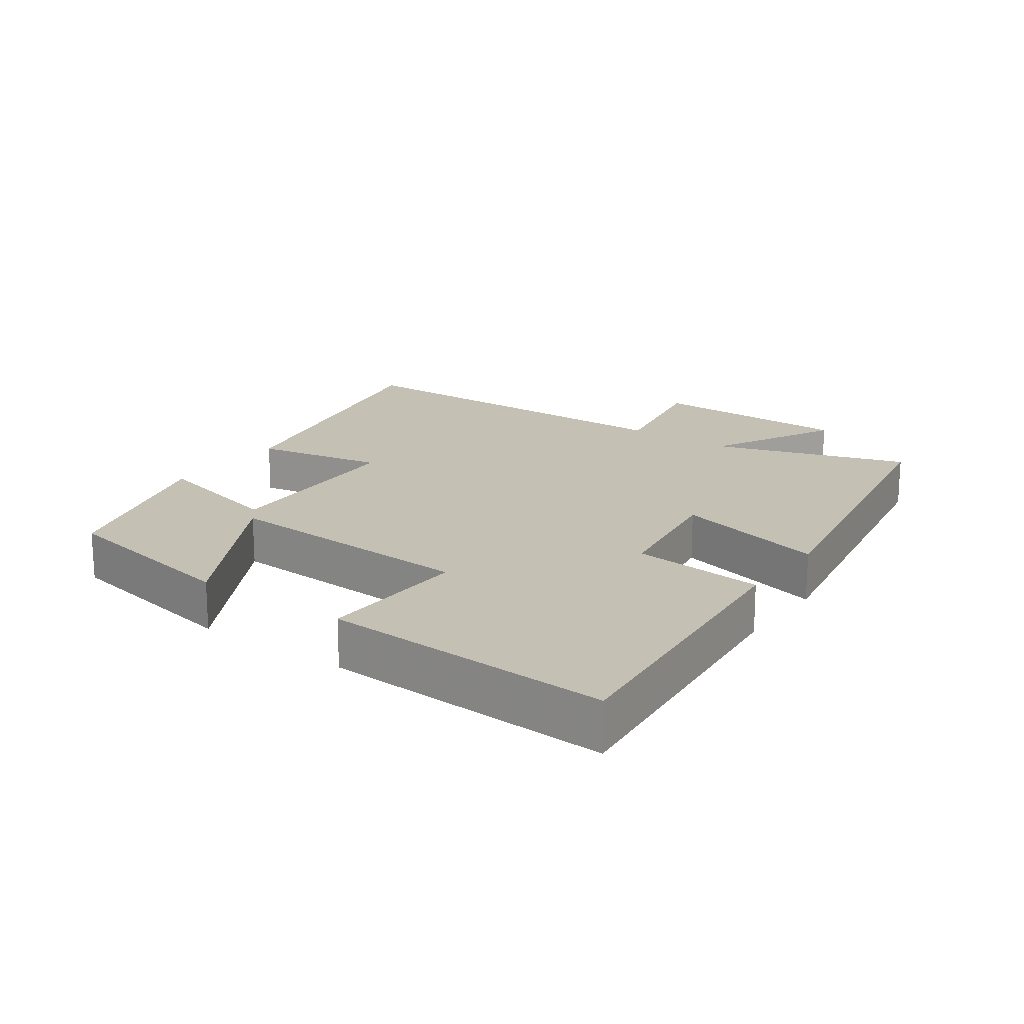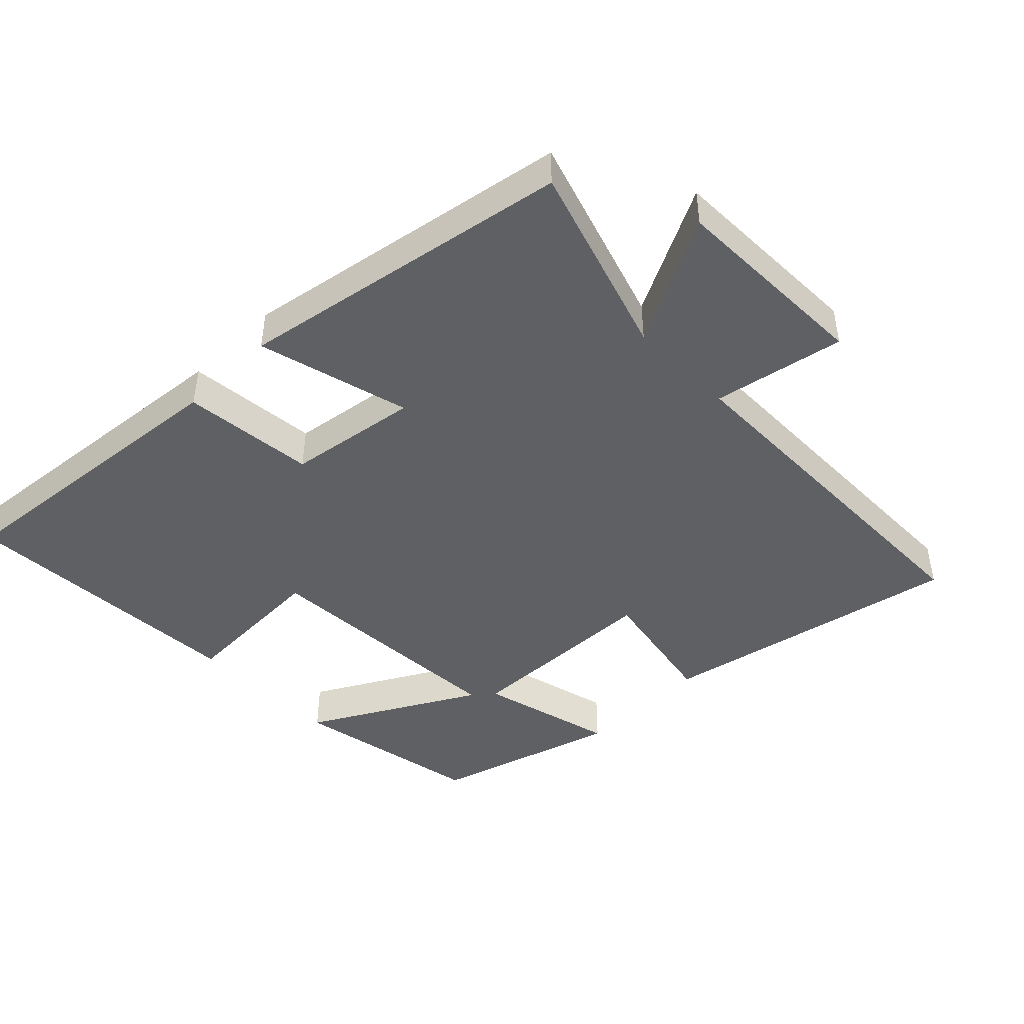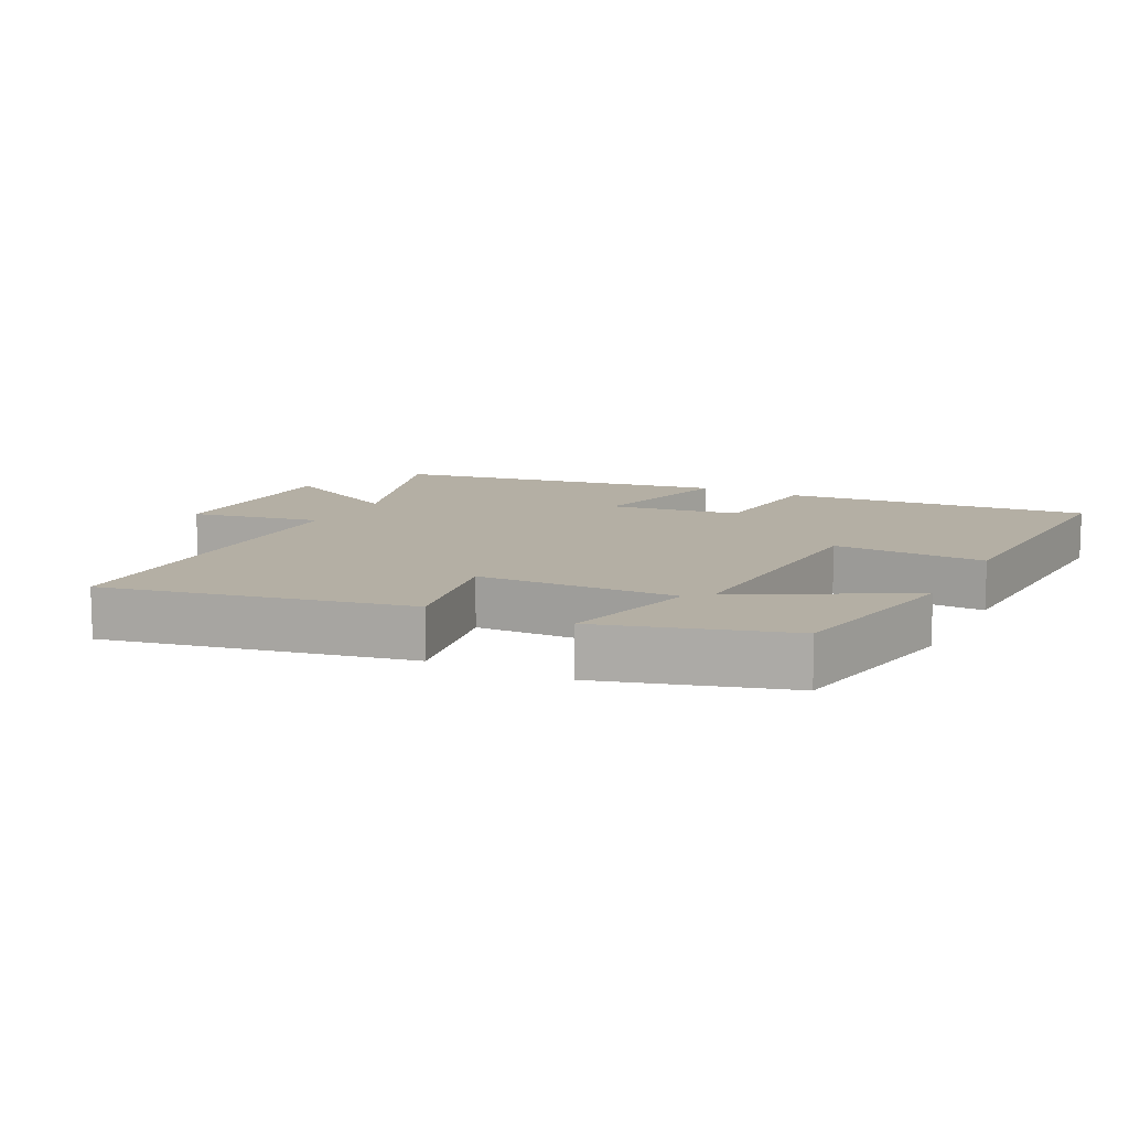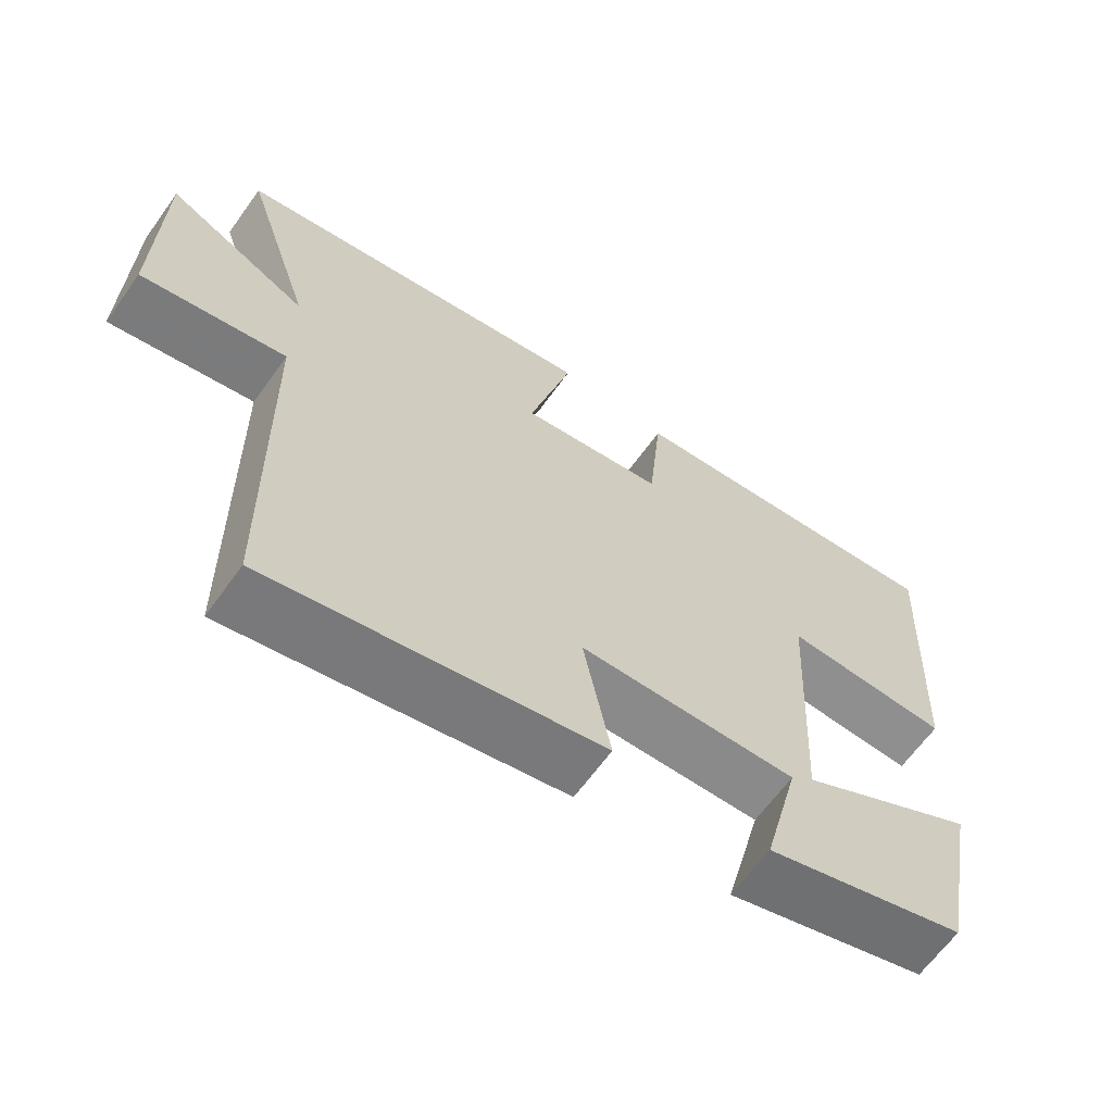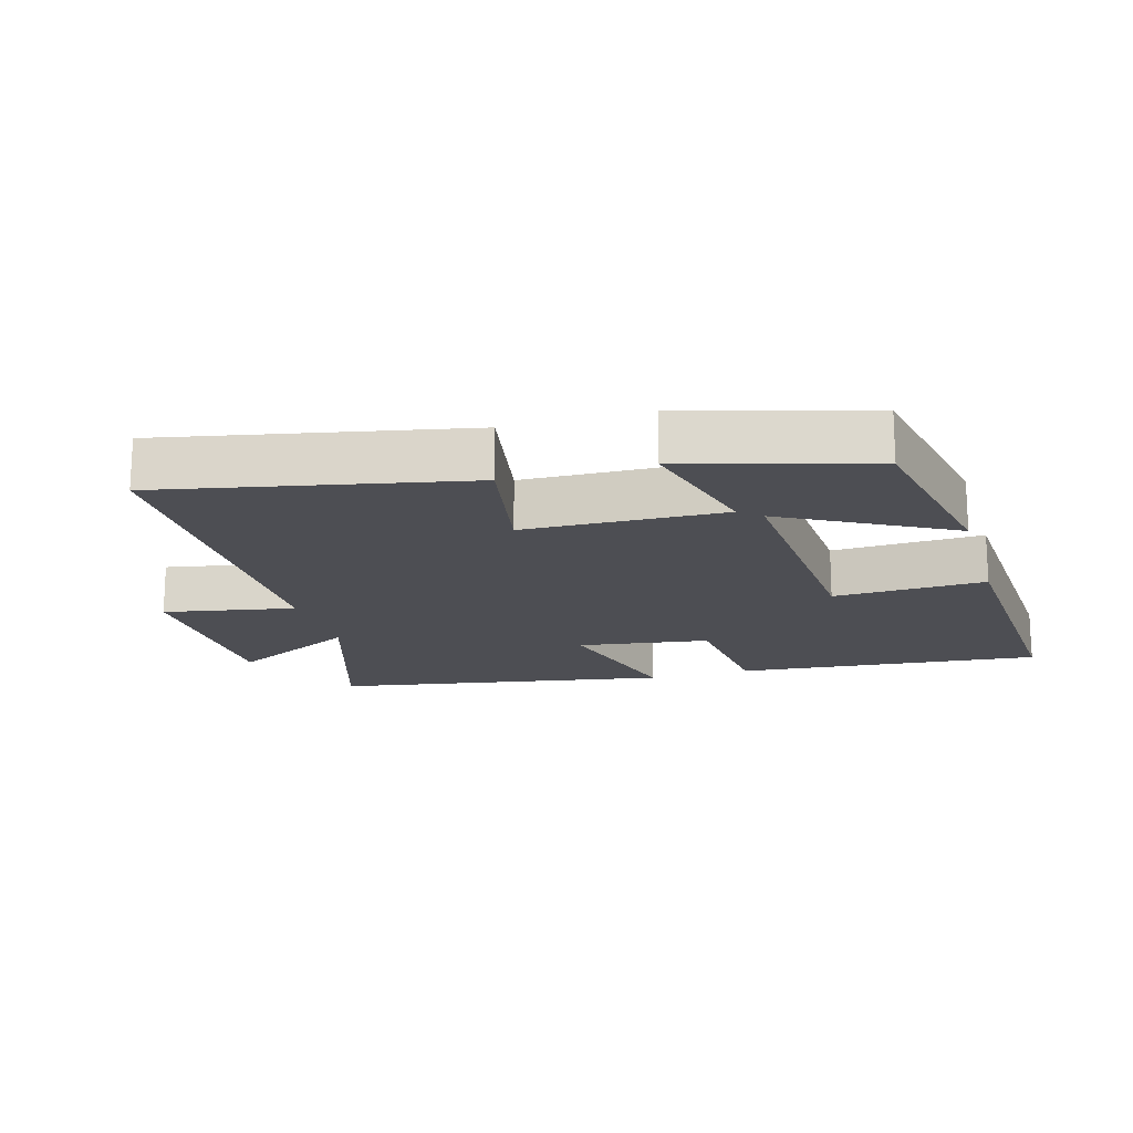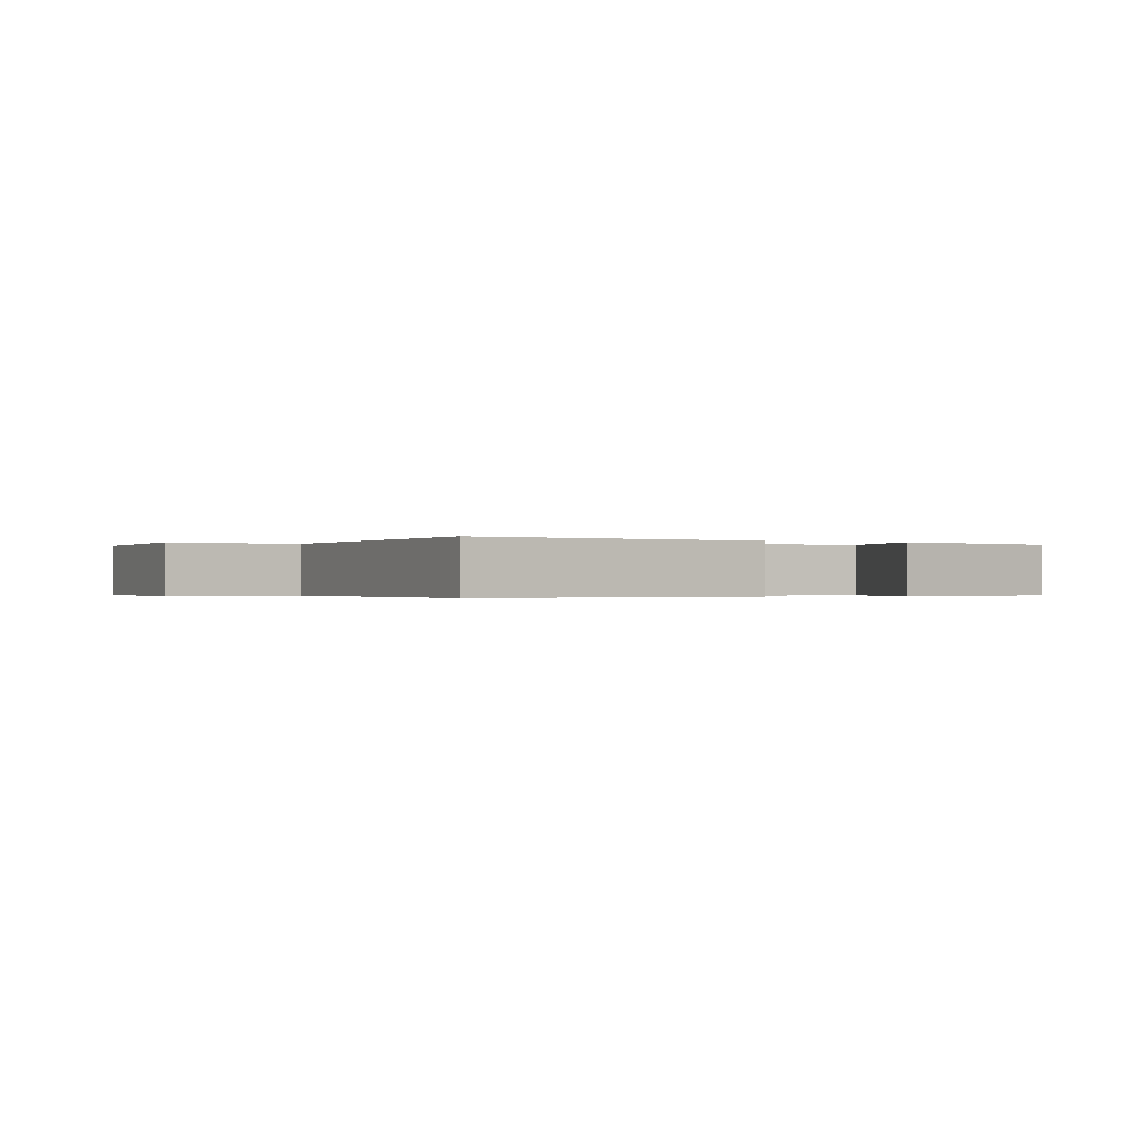
<metadata>
{"format":"obj","ext":"obj","renderer":"f3d","projection":"perspective","resolution":1024,"background":"white","views":[{"elev":18.4,"azim":-54.5,"up":"+Y"},{"elev":-45.0,"azim":44.7,"up":"+Y"},{"elev":11.3,"azim":-152.9,"up":"+Y"},{"elev":-64.4,"azim":144.3,"up":"+Z"},{"elev":-17.4,"azim":-163.5,"up":"+Y"},{"elev":-0.3,"azim":155.0,"up":"+Y"}]}
</metadata>
<code>
v 0.491 0.07 -0.594
v 0.04 0.07 -0.5
v 0.077 0.07 -0.306
v -0.221 0.07 -0.296
v -0.17 0.07 -0.5
v -0.446 0.07 -0.417
v -0.5 0.07 -0.131
v -0.253 0.07 -0.269
v -0.273 0.07 0.117
v -0.5 0.07 0.109
v -0.521 0.07 0.545
v -0.063 0.07 0.5
v -0.044 0.07 0.301
v 0.152 0.07 0.271
v 0.093 0.07 0.5
v 0.594 0.07 0.411
v 0.5 0.07 0.121
v 0.692 0.07 0.219
v 0.696 0.07 -0.085
v 0.5 0.07 -0.047
v 0.491 0 -0.594
v 0.04 0 -0.5
v 0.077 0 -0.306
v -0.221 0 -0.296
v -0.17 0 -0.5
v -0.446 0 -0.417
v -0.5 0 -0.131
v -0.253 0 -0.269
v -0.273 0 0.117
v -0.5 0 0.109
v -0.521 0 0.545
v -0.063 0 0.5
v -0.044 0 0.301
v 0.152 0 0.271
v 0.093 0 0.5
v 0.594 0 0.411
v 0.5 0 0.121
v 0.692 0 0.219
v 0.696 0 -0.085
v 0.5 0 -0.047
f 17 18 19 20
f 17 20 1 2
f 14 15 16 17
f 13 14 17
f 10 11 12 13
f 9 10 13
f 8 9 13 17
f 5 6 7 8
f 4 5 8
f 3 4 8 17
f 2 3 17
f 40 39 38 37
f 22 21 40 37
f 37 36 35 34
f 37 34 33
f 33 32 31 30
f 33 30 29
f 37 33 29 28
f 28 27 26 25
f 28 25 24
f 37 28 24 23
f 37 23 22
f 1 21 22 2
f 2 22 23 3
f 3 23 24 4
f 4 24 25 5
f 5 25 26 6
f 6 26 27 7
f 7 27 28 8
f 8 28 29 9
f 9 29 30 10
f 10 30 31 11
f 11 31 32 12
f 12 32 33 13
f 13 33 34 14
f 14 34 35 15
f 15 35 36 16
f 16 36 37 17
f 17 37 38 18
f 18 38 39 19
f 19 39 40 20
f 20 40 21 1

</code>
